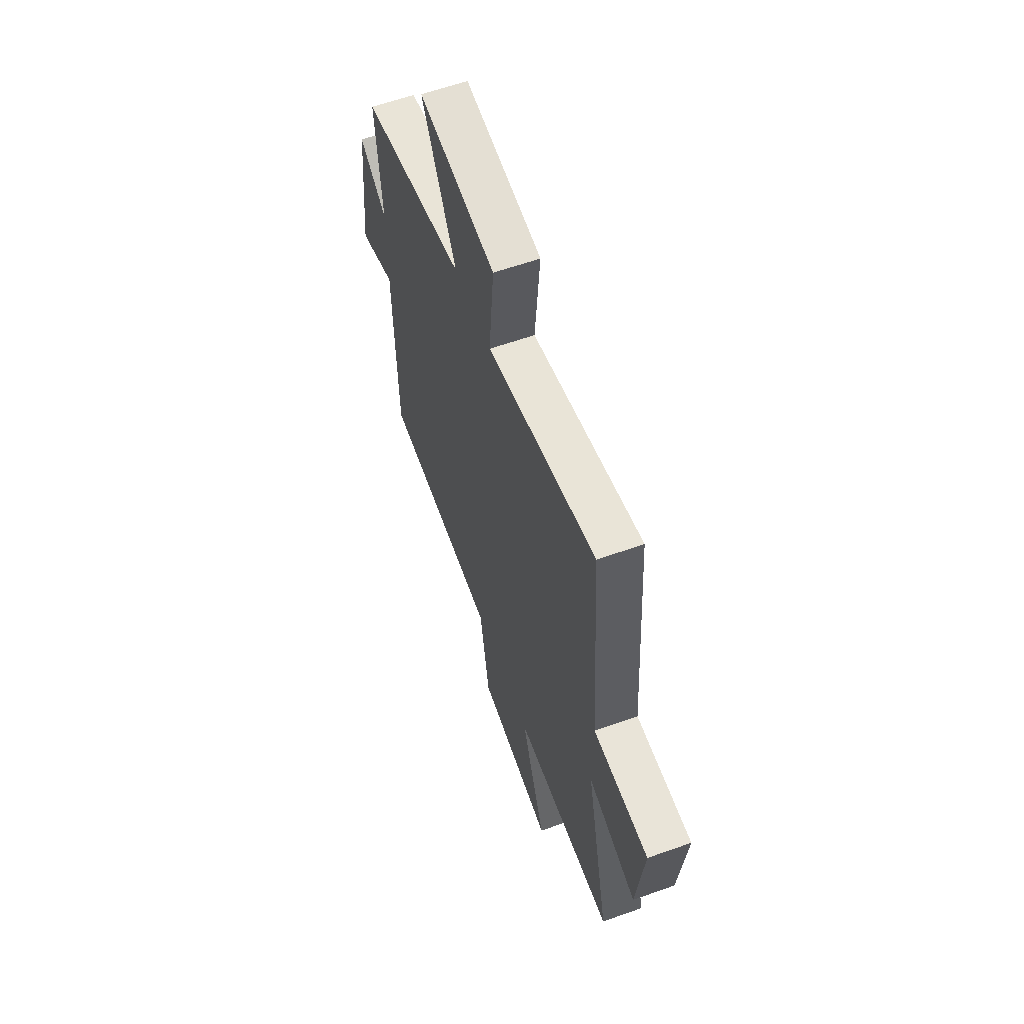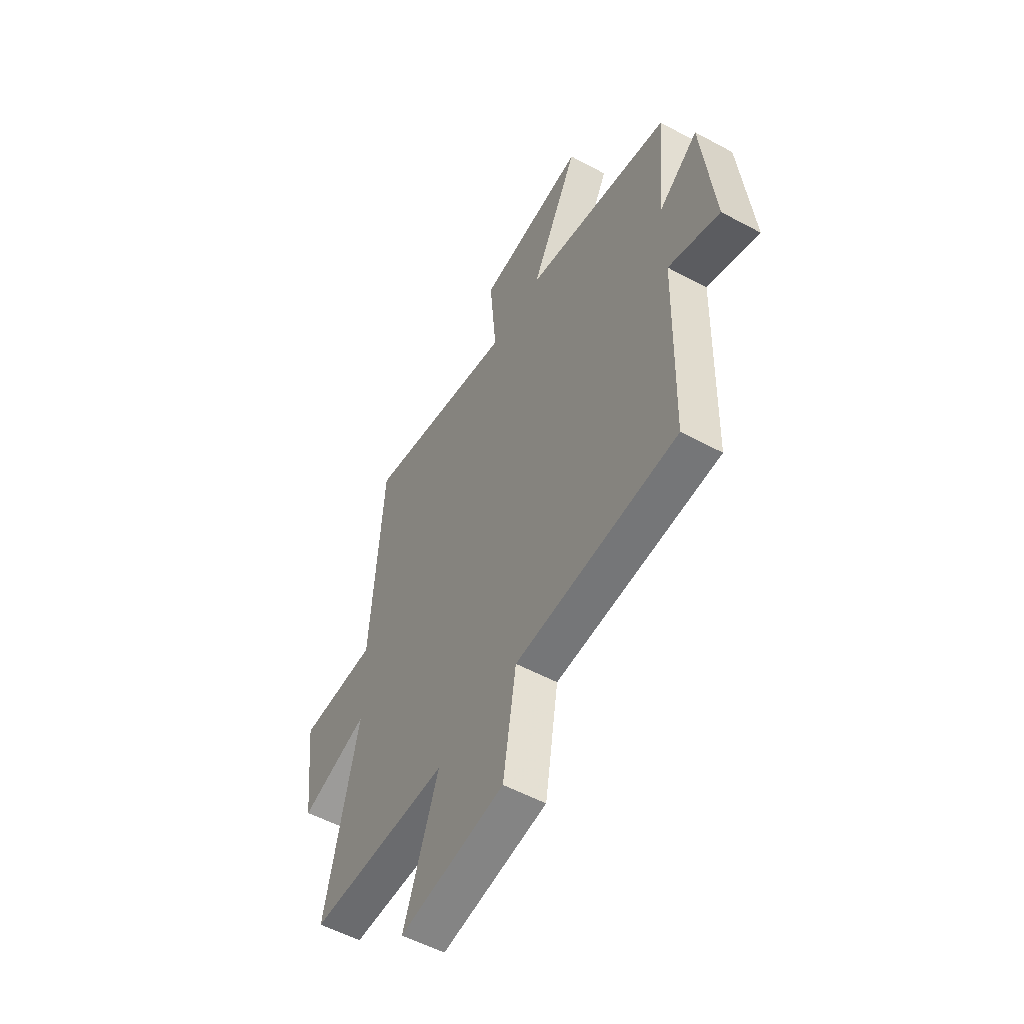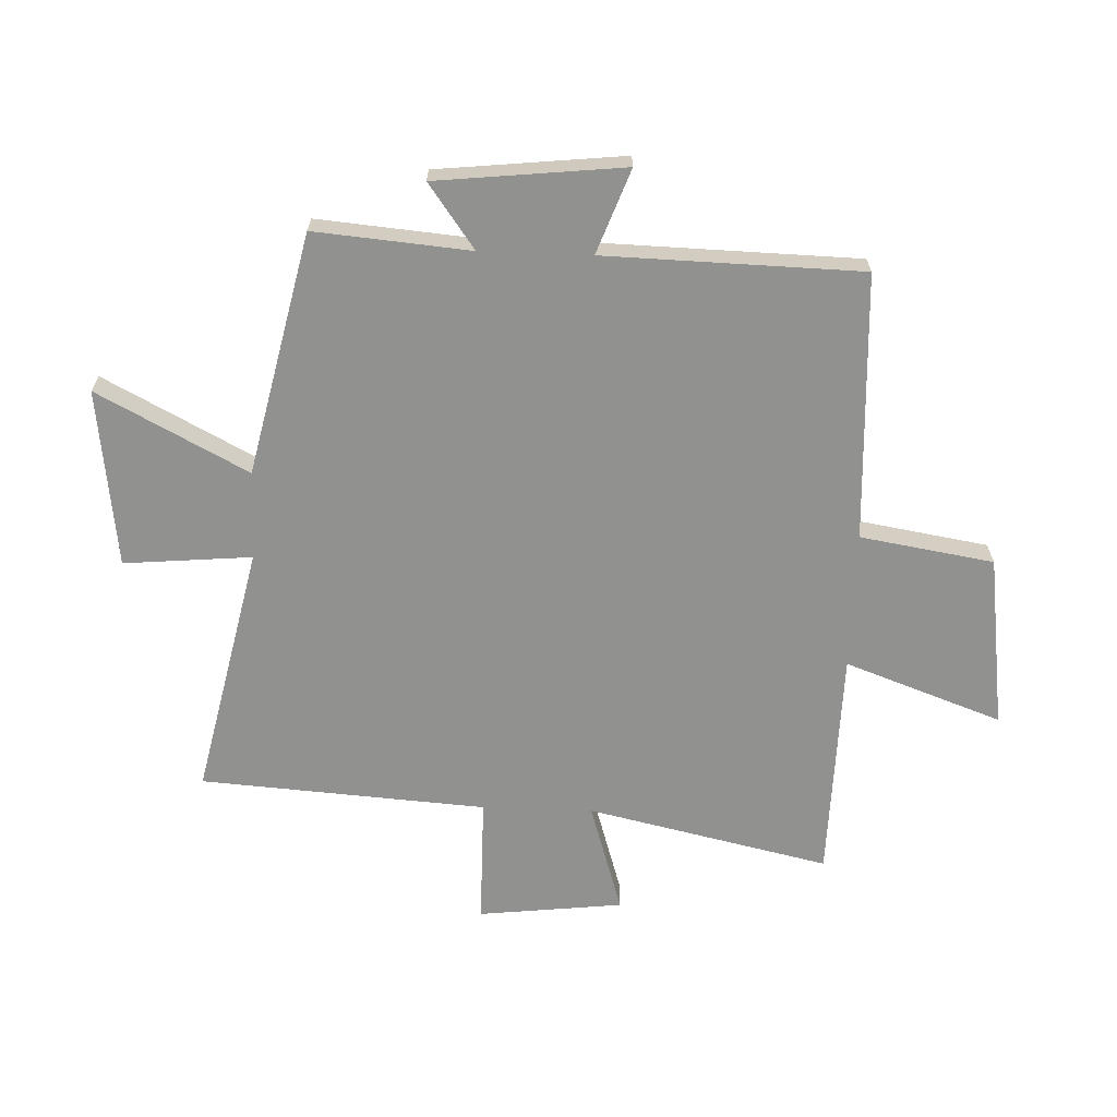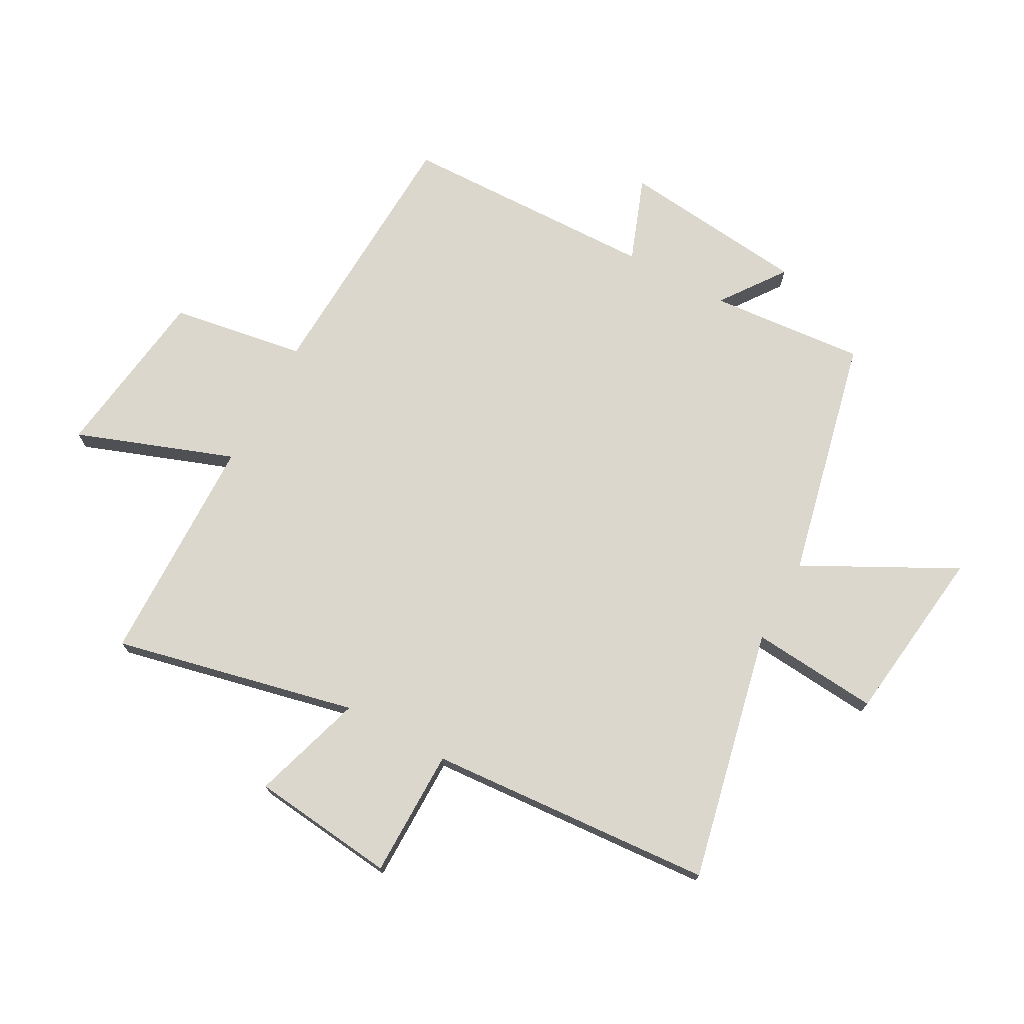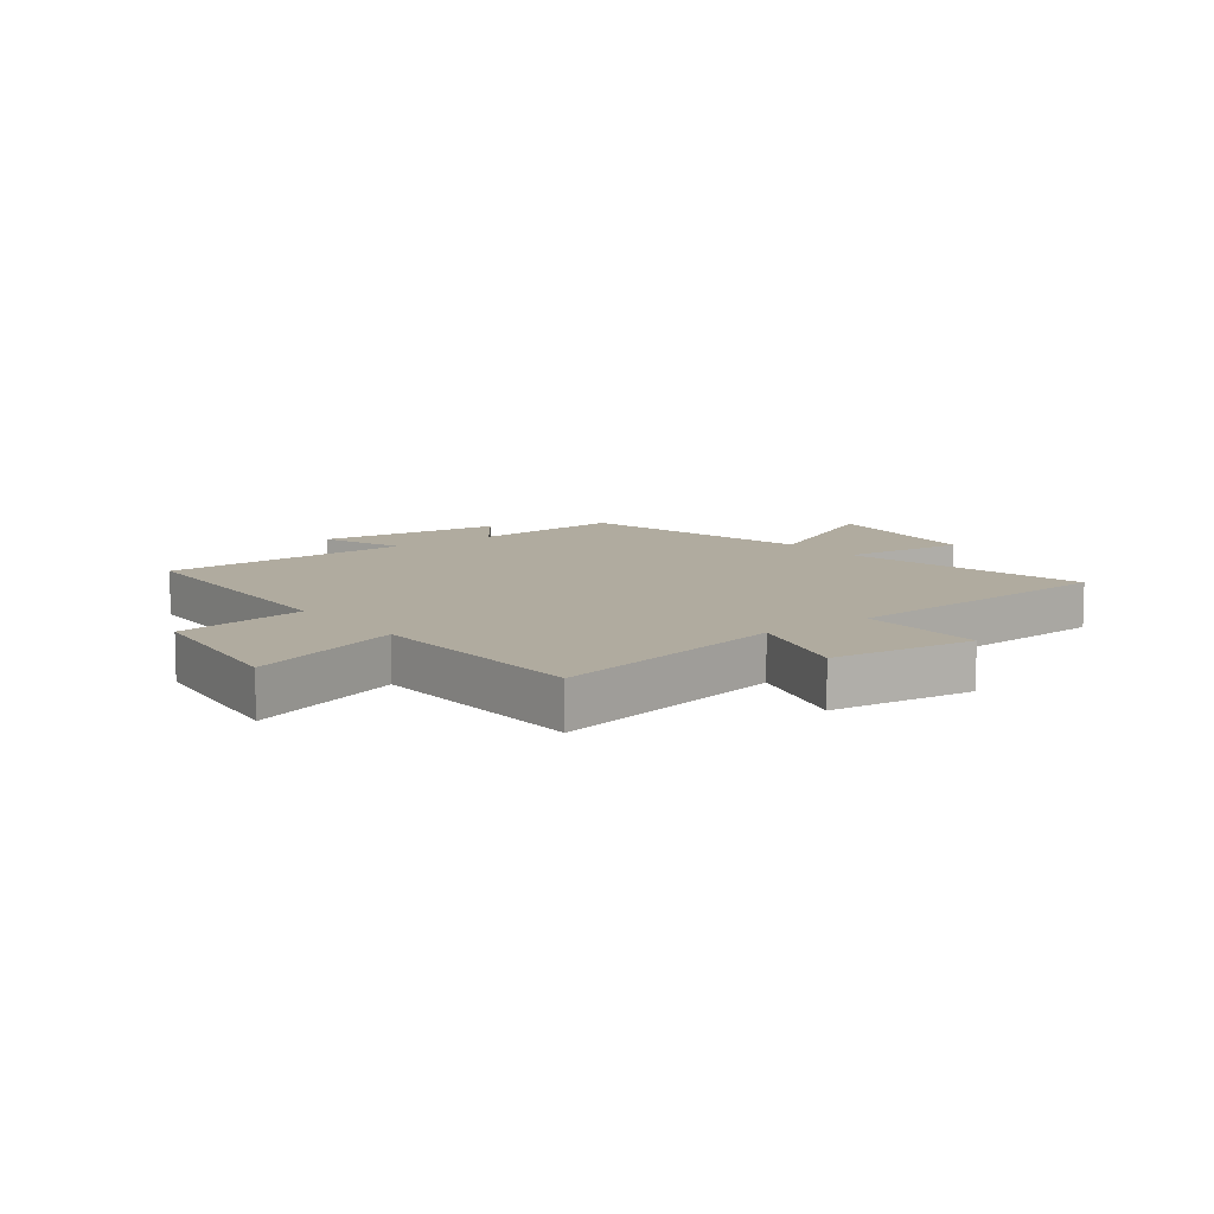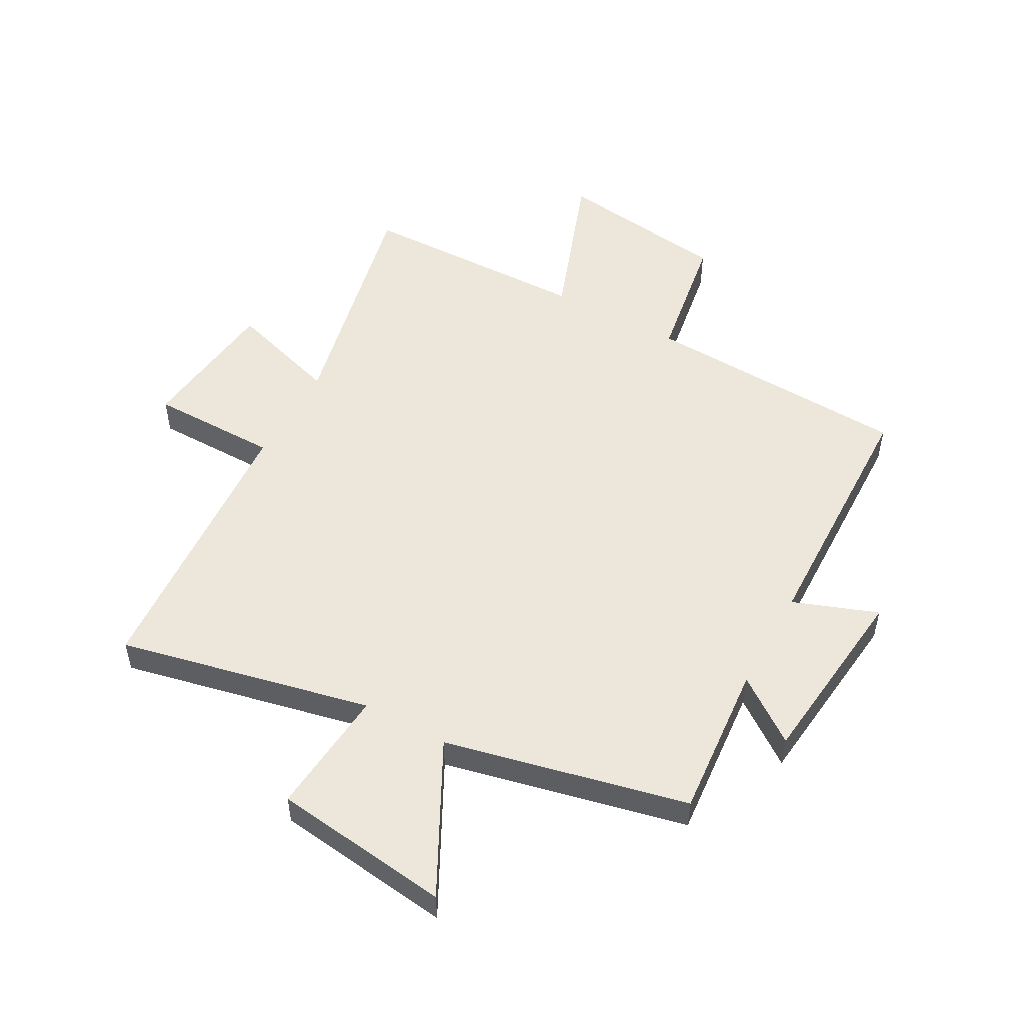
<metadata>
{"format":"obj","ext":"obj","renderer":"f3d","projection":"perspective","resolution":1024,"background":"white","views":[{"elev":60.4,"azim":-110.0,"up":"+Z"},{"elev":-54.4,"azim":60.2,"up":"+Z"},{"elev":-65.9,"azim":87.9,"up":"+Y"},{"elev":73.2,"azim":-61.4,"up":"+Y"},{"elev":9.7,"azim":-127.1,"up":"+Y"},{"elev":51.8,"azim":28.9,"up":"+Y"}]}
</metadata>
<code>
v -0.466 0.07 0.594
v -0.038 0.07 0.5
v -0.057 0.07 0.717
v 0.245 0.07 0.755
v 0.112 0.07 0.5
v 0.523 0.07 0.407
v 0.5 0.07 0.143
v 0.609 0.07 0.222
v 0.643 0.07 -0.096
v 0.5 0.07 -0.043
v 0.489 0.07 -0.479
v 0.035 0.07 -0.5
v -0.002 0.07 -0.727
v -0.296 0.07 -0.767
v -0.199 0.07 -0.5
v -0.592 0.07 -0.492
v -0.5 0.07 -0.08
v -0.69 0.07 -0.139
v -0.718 0.07 0.107
v -0.5 0.07 0.108
v -0.466 0 0.594
v -0.038 0 0.5
v -0.057 0 0.717
v 0.245 0 0.755
v 0.112 0 0.5
v 0.523 0 0.407
v 0.5 0 0.143
v 0.609 0 0.222
v 0.643 0 -0.096
v 0.5 0 -0.043
v 0.489 0 -0.479
v 0.035 0 -0.5
v -0.002 0 -0.727
v -0.296 0 -0.767
v -0.199 0 -0.5
v -0.592 0 -0.492
v -0.5 0 -0.08
v -0.69 0 -0.139
v -0.718 0 0.107
v -0.5 0 0.108
f 17 18 19 20
f 17 20 1 2
f 15 16 17 2
f 12 13 14 15
f 12 15 2
f 11 12 2
f 10 11 2
f 7 8 9 10
f 7 10 2
f 5 6 7 2
f 2 3 4 5
f 40 39 38 37
f 22 21 40 37
f 22 37 36 35
f 35 34 33 32
f 22 35 32
f 22 32 31
f 22 31 30
f 30 29 28 27
f 22 30 27
f 22 27 26 25
f 25 24 23 22
f 1 21 22 2
f 2 22 23 3
f 3 23 24 4
f 4 24 25 5
f 5 25 26 6
f 6 26 27 7
f 7 27 28 8
f 8 28 29 9
f 9 29 30 10
f 10 30 31 11
f 11 31 32 12
f 12 32 33 13
f 13 33 34 14
f 14 34 35 15
f 15 35 36 16
f 16 36 37 17
f 17 37 38 18
f 18 38 39 19
f 19 39 40 20
f 20 40 21 1

</code>
